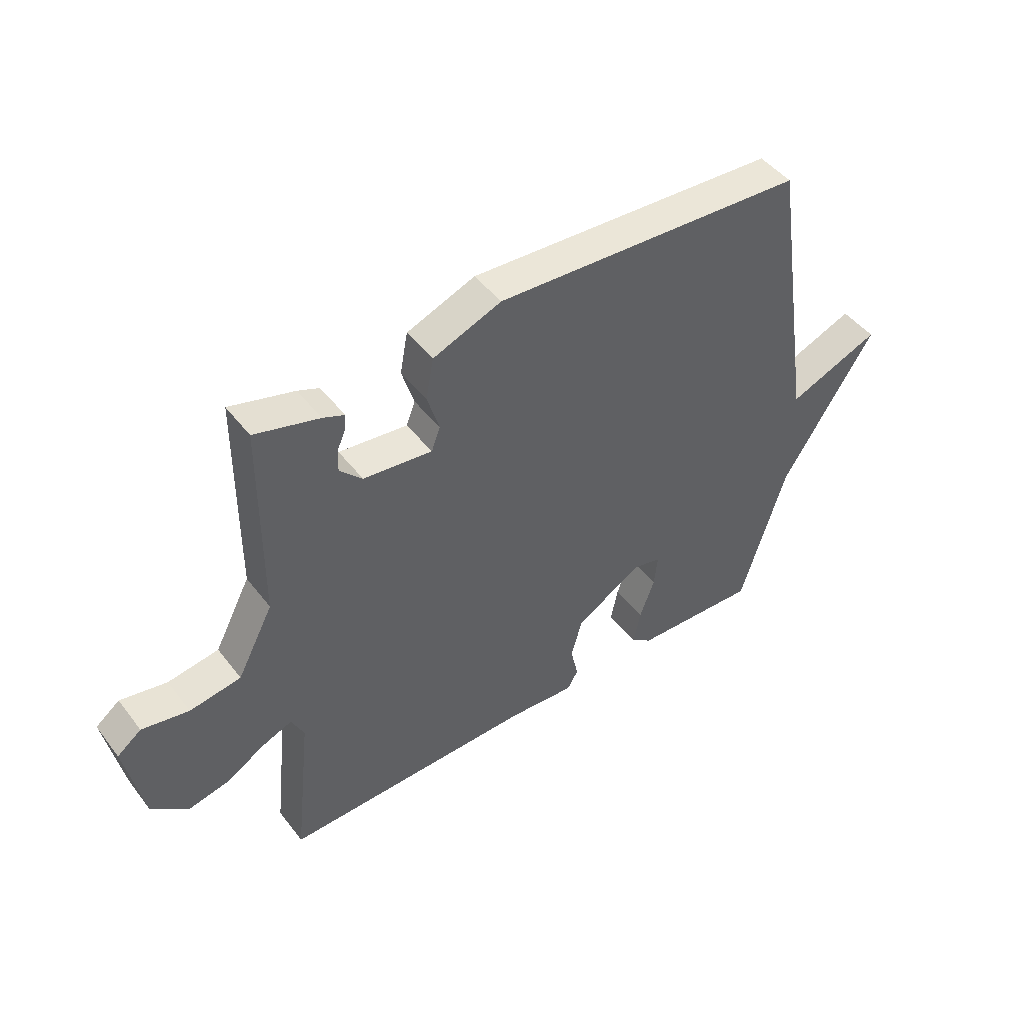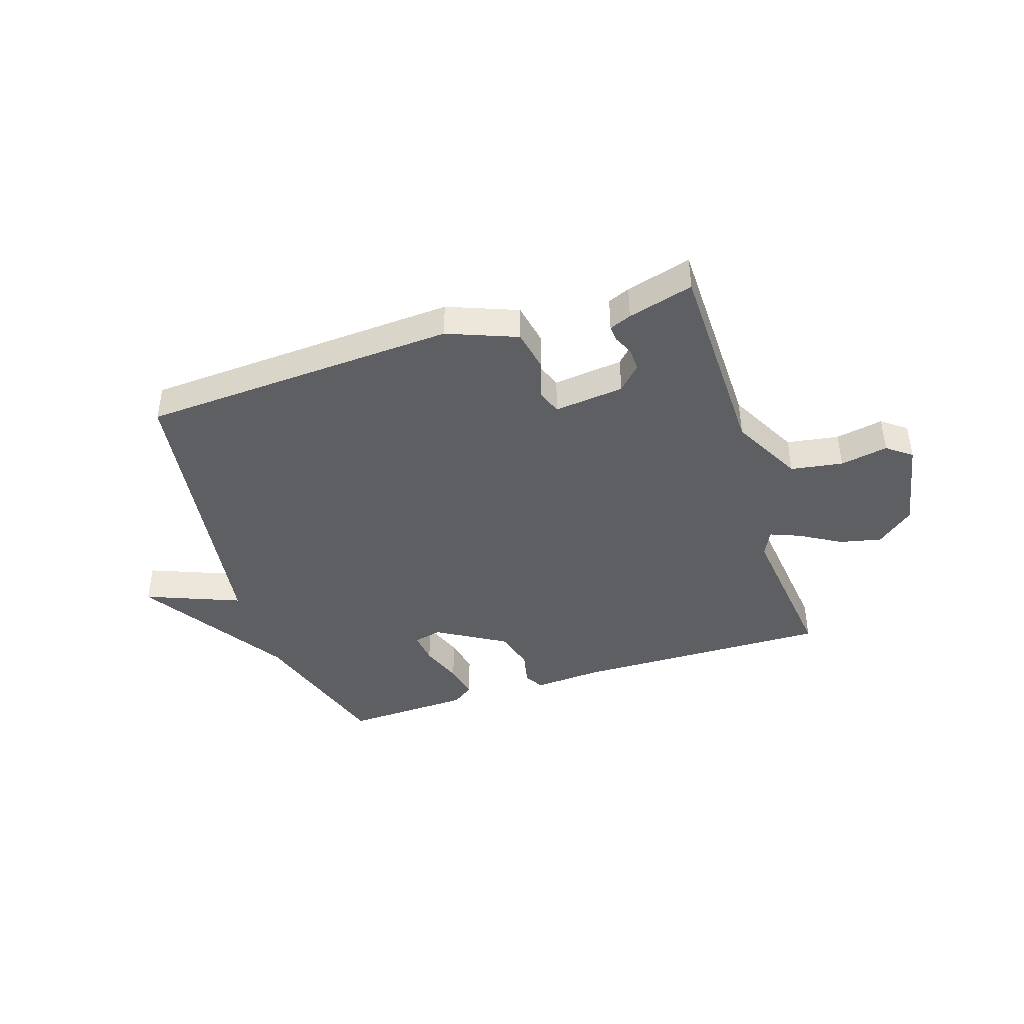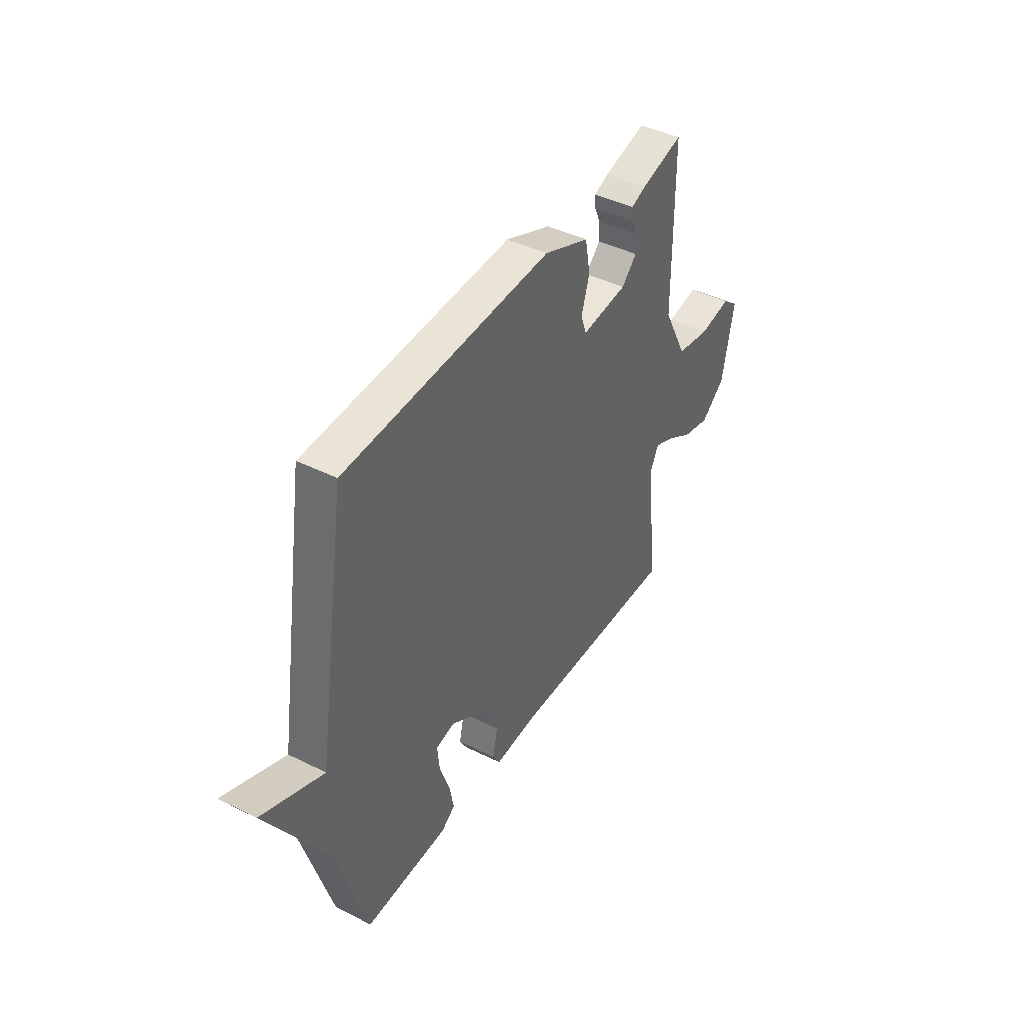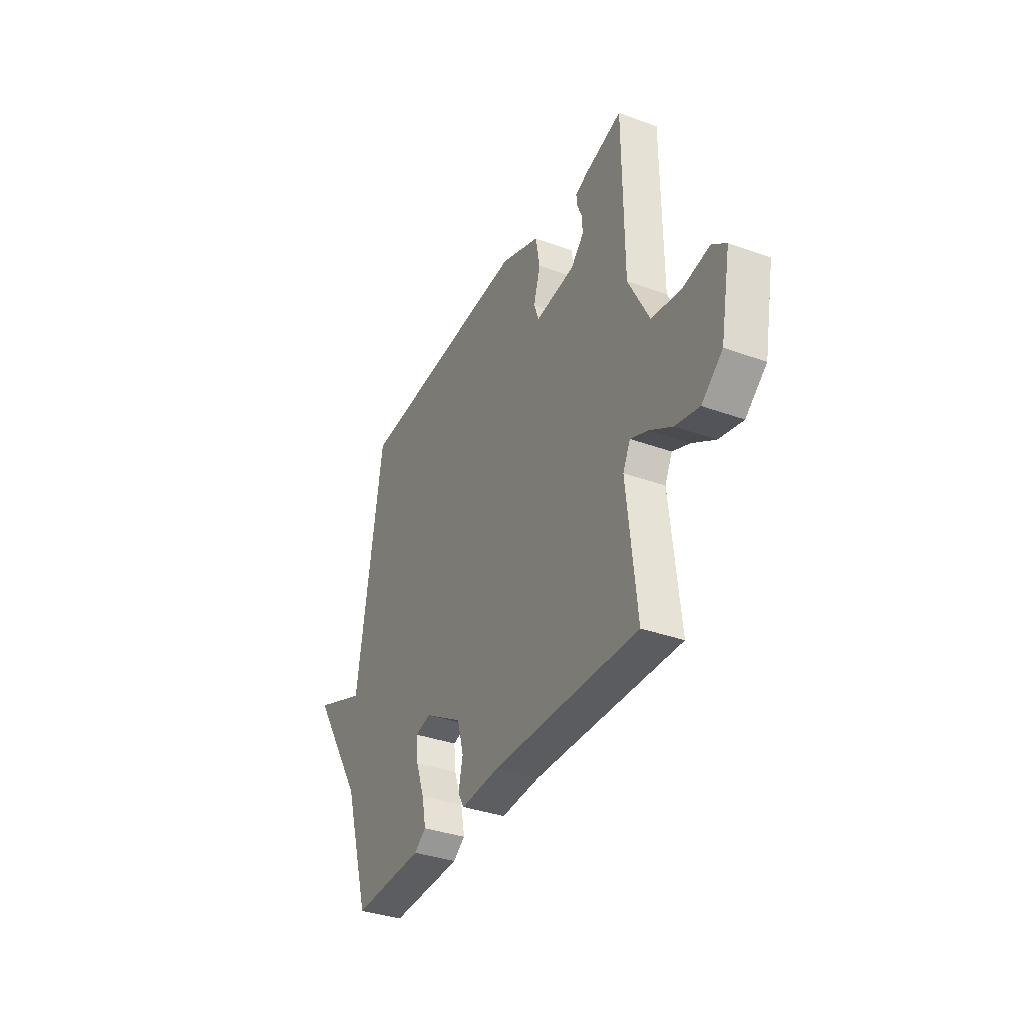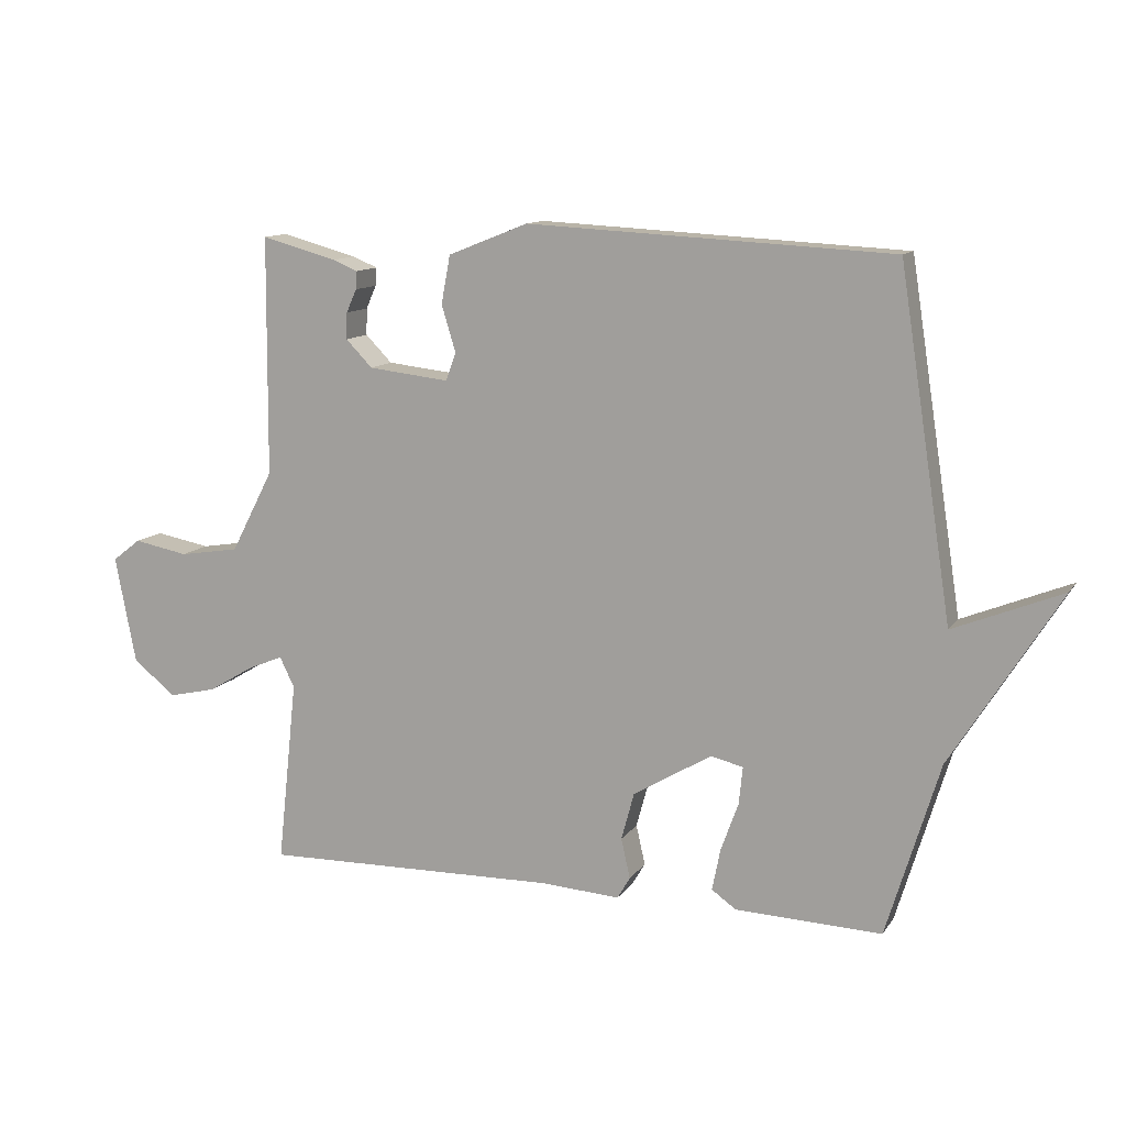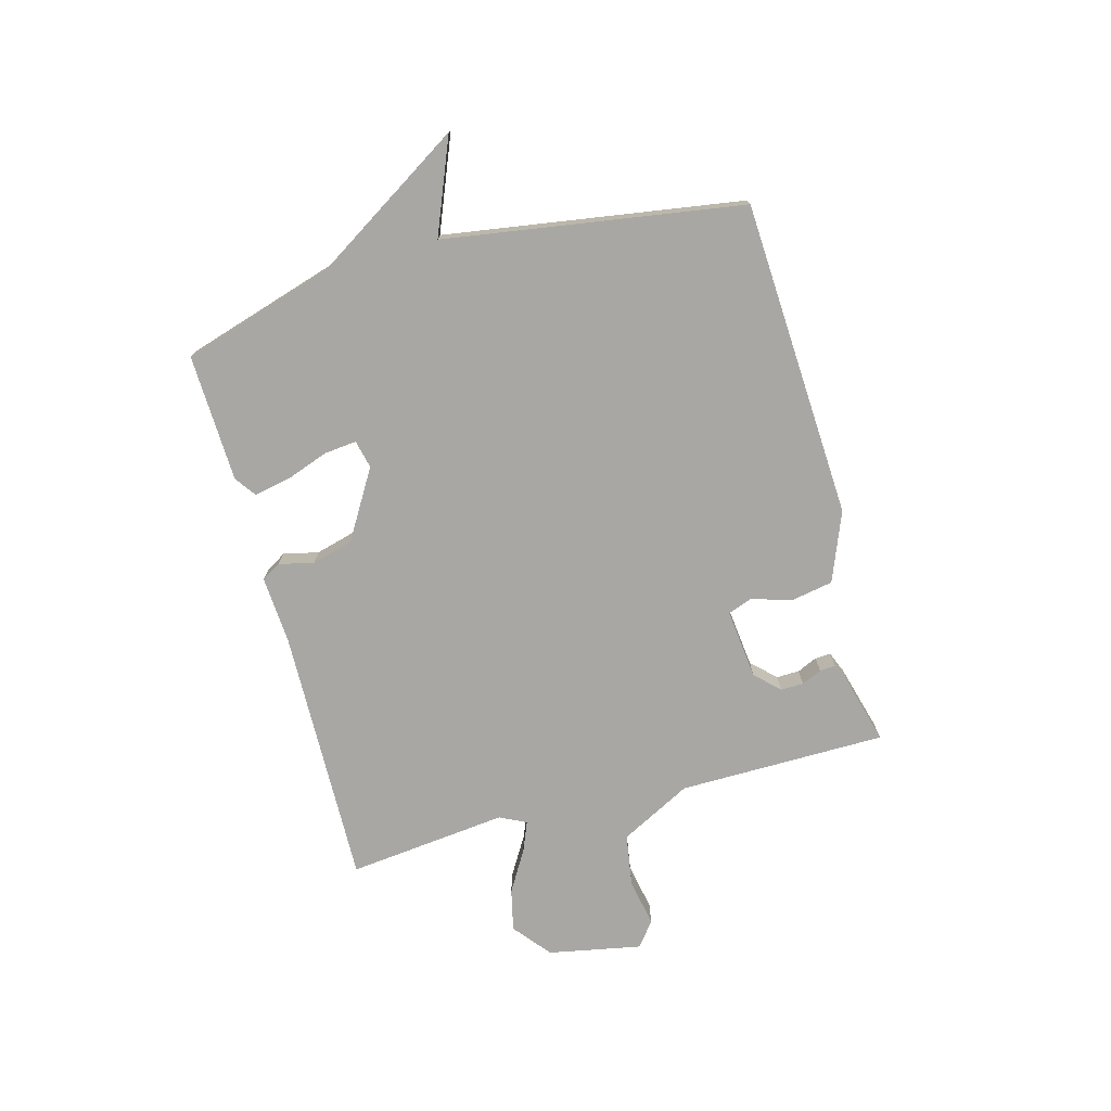
<metadata>
{"format":"obj","ext":"obj","renderer":"f3d","projection":"perspective","resolution":1024,"background":"white","views":[{"elev":46.8,"azim":144.6,"up":"+Z"},{"elev":-41.9,"azim":18.2,"up":"+Y"},{"elev":42.3,"azim":-59.0,"up":"+Z"},{"elev":-35.5,"azim":64.4,"up":"+Z"},{"elev":11.8,"azim":-158.9,"up":"+Z"},{"elev":-74.6,"azim":-74.8,"up":"+Y"}]}
</metadata>
<code>
v -0.5 0.07 -0.5
v -0.582 0.07 -0.23
v -0.75 0.07 0.038
v -0.582 0.07 -0.03
v -0.5 0.07 0.5
v 0.065 0.07 0.53
v 0.189 0.07 0.481
v 0.203 0.07 0.406
v 0.181 0.07 0.334
v 0.197 0.07 0.291
v 0.322 0.07 0.305
v 0.363 0.07 0.347
v 0.362 0.07 0.388
v 0.346 0.07 0.424
v 0.344 0.07 0.452
v 0.383 0.07 0.468
v 0.5 0.07 0.5
v 0.503 0.07 0.13
v 0.569 0.07 0.003
v 0.662 0.07 -0.012
v 0.747 0.07 0.004
v 0.791 0.07 -0.03
v 0.759 0.07 -0.196
v 0.693 0.07 -0.25
v 0.618 0.07 -0.233
v 0.546 0.07 -0.19
v 0.492 0.07 -0.168
v 0.469 0.07 -0.215
v 0.5 0.07 -0.5
v 0.038 0.07 -0.49
v -0.083 0.07 -0.498
v -0.103 0.07 -0.464
v -0.089 0.07 -0.402
v -0.109 0.07 -0.328
v -0.231 0.07 -0.255
v -0.281 0.07 -0.267
v -0.275 0.07 -0.325
v -0.248 0.07 -0.4
v -0.235 0.07 -0.465
v -0.273 0.07 -0.492
v -0.5 0 -0.5
v -0.582 0 -0.23
v -0.75 0 0.038
v -0.582 0 -0.03
v -0.5 0 0.5
v 0.065 0 0.53
v 0.189 0 0.481
v 0.203 0 0.406
v 0.181 0 0.334
v 0.197 0 0.291
v 0.322 0 0.305
v 0.363 0 0.347
v 0.362 0 0.388
v 0.346 0 0.424
v 0.344 0 0.452
v 0.383 0 0.468
v 0.5 0 0.5
v 0.503 0 0.13
v 0.569 0 0.003
v 0.662 0 -0.012
v 0.747 0 0.004
v 0.791 0 -0.03
v 0.759 0 -0.196
v 0.693 0 -0.25
v 0.618 0 -0.233
v 0.546 0 -0.19
v 0.492 0 -0.168
v 0.469 0 -0.215
v 0.5 0 -0.5
v 0.038 0 -0.49
v -0.083 0 -0.498
v -0.103 0 -0.464
v -0.089 0 -0.402
v -0.109 0 -0.328
v -0.231 0 -0.255
v -0.281 0 -0.267
v -0.275 0 -0.325
v -0.248 0 -0.4
v -0.235 0 -0.465
v -0.273 0 -0.492
f 40 1 2
f 39 40 2
f 38 39 2
f 37 38 2
f 2 3 4
f 37 2 4
f 36 37 4
f 7 8 9
f 6 7 9
f 5 6 9
f 4 5 9
f 36 4 9
f 35 36 9
f 34 35 9 10
f 33 34 10 11
f 33 11 12
f 32 33 12
f 31 32 12
f 30 31 12
f 28 29 30 12
f 27 28 12 13
f 26 27 13
f 24 25 26
f 23 24 26
f 22 23 26
f 21 22 26
f 20 21 26
f 19 20 26
f 18 19 26 13
f 16 17 18
f 15 16 18
f 14 15 18
f 13 14 18
f 42 41 80
f 42 80 79
f 42 79 78
f 42 78 77
f 44 43 42
f 44 42 77
f 44 77 76
f 49 48 47
f 49 47 46
f 49 46 45
f 49 45 44
f 49 44 76
f 49 76 75
f 50 49 75 74
f 51 50 74 73
f 52 51 73
f 52 73 72
f 52 72 71
f 52 71 70
f 52 70 69 68
f 53 52 68 67
f 53 67 66
f 66 65 64
f 66 64 63
f 66 63 62
f 66 62 61
f 66 61 60
f 66 60 59
f 53 66 59 58
f 58 57 56
f 58 56 55
f 58 55 54
f 58 54 53
f 1 41 42 2
f 2 42 43 3
f 3 43 44 4
f 4 44 45 5
f 5 45 46 6
f 6 46 47 7
f 7 47 48 8
f 8 48 49 9
f 9 49 50 10
f 10 50 51 11
f 11 51 52 12
f 12 52 53 13
f 13 53 54 14
f 14 54 55 15
f 15 55 56 16
f 16 56 57 17
f 17 57 58 18
f 18 58 59 19
f 19 59 60 20
f 20 60 61 21
f 21 61 62 22
f 22 62 63 23
f 23 63 64 24
f 24 64 65 25
f 25 65 66 26
f 26 66 67 27
f 27 67 68 28
f 28 68 69 29
f 29 69 70 30
f 30 70 71 31
f 31 71 72 32
f 32 72 73 33
f 33 73 74 34
f 34 74 75 35
f 35 75 76 36
f 36 76 77 37
f 37 77 78 38
f 38 78 79 39
f 39 79 80 40
f 40 80 41 1

</code>
